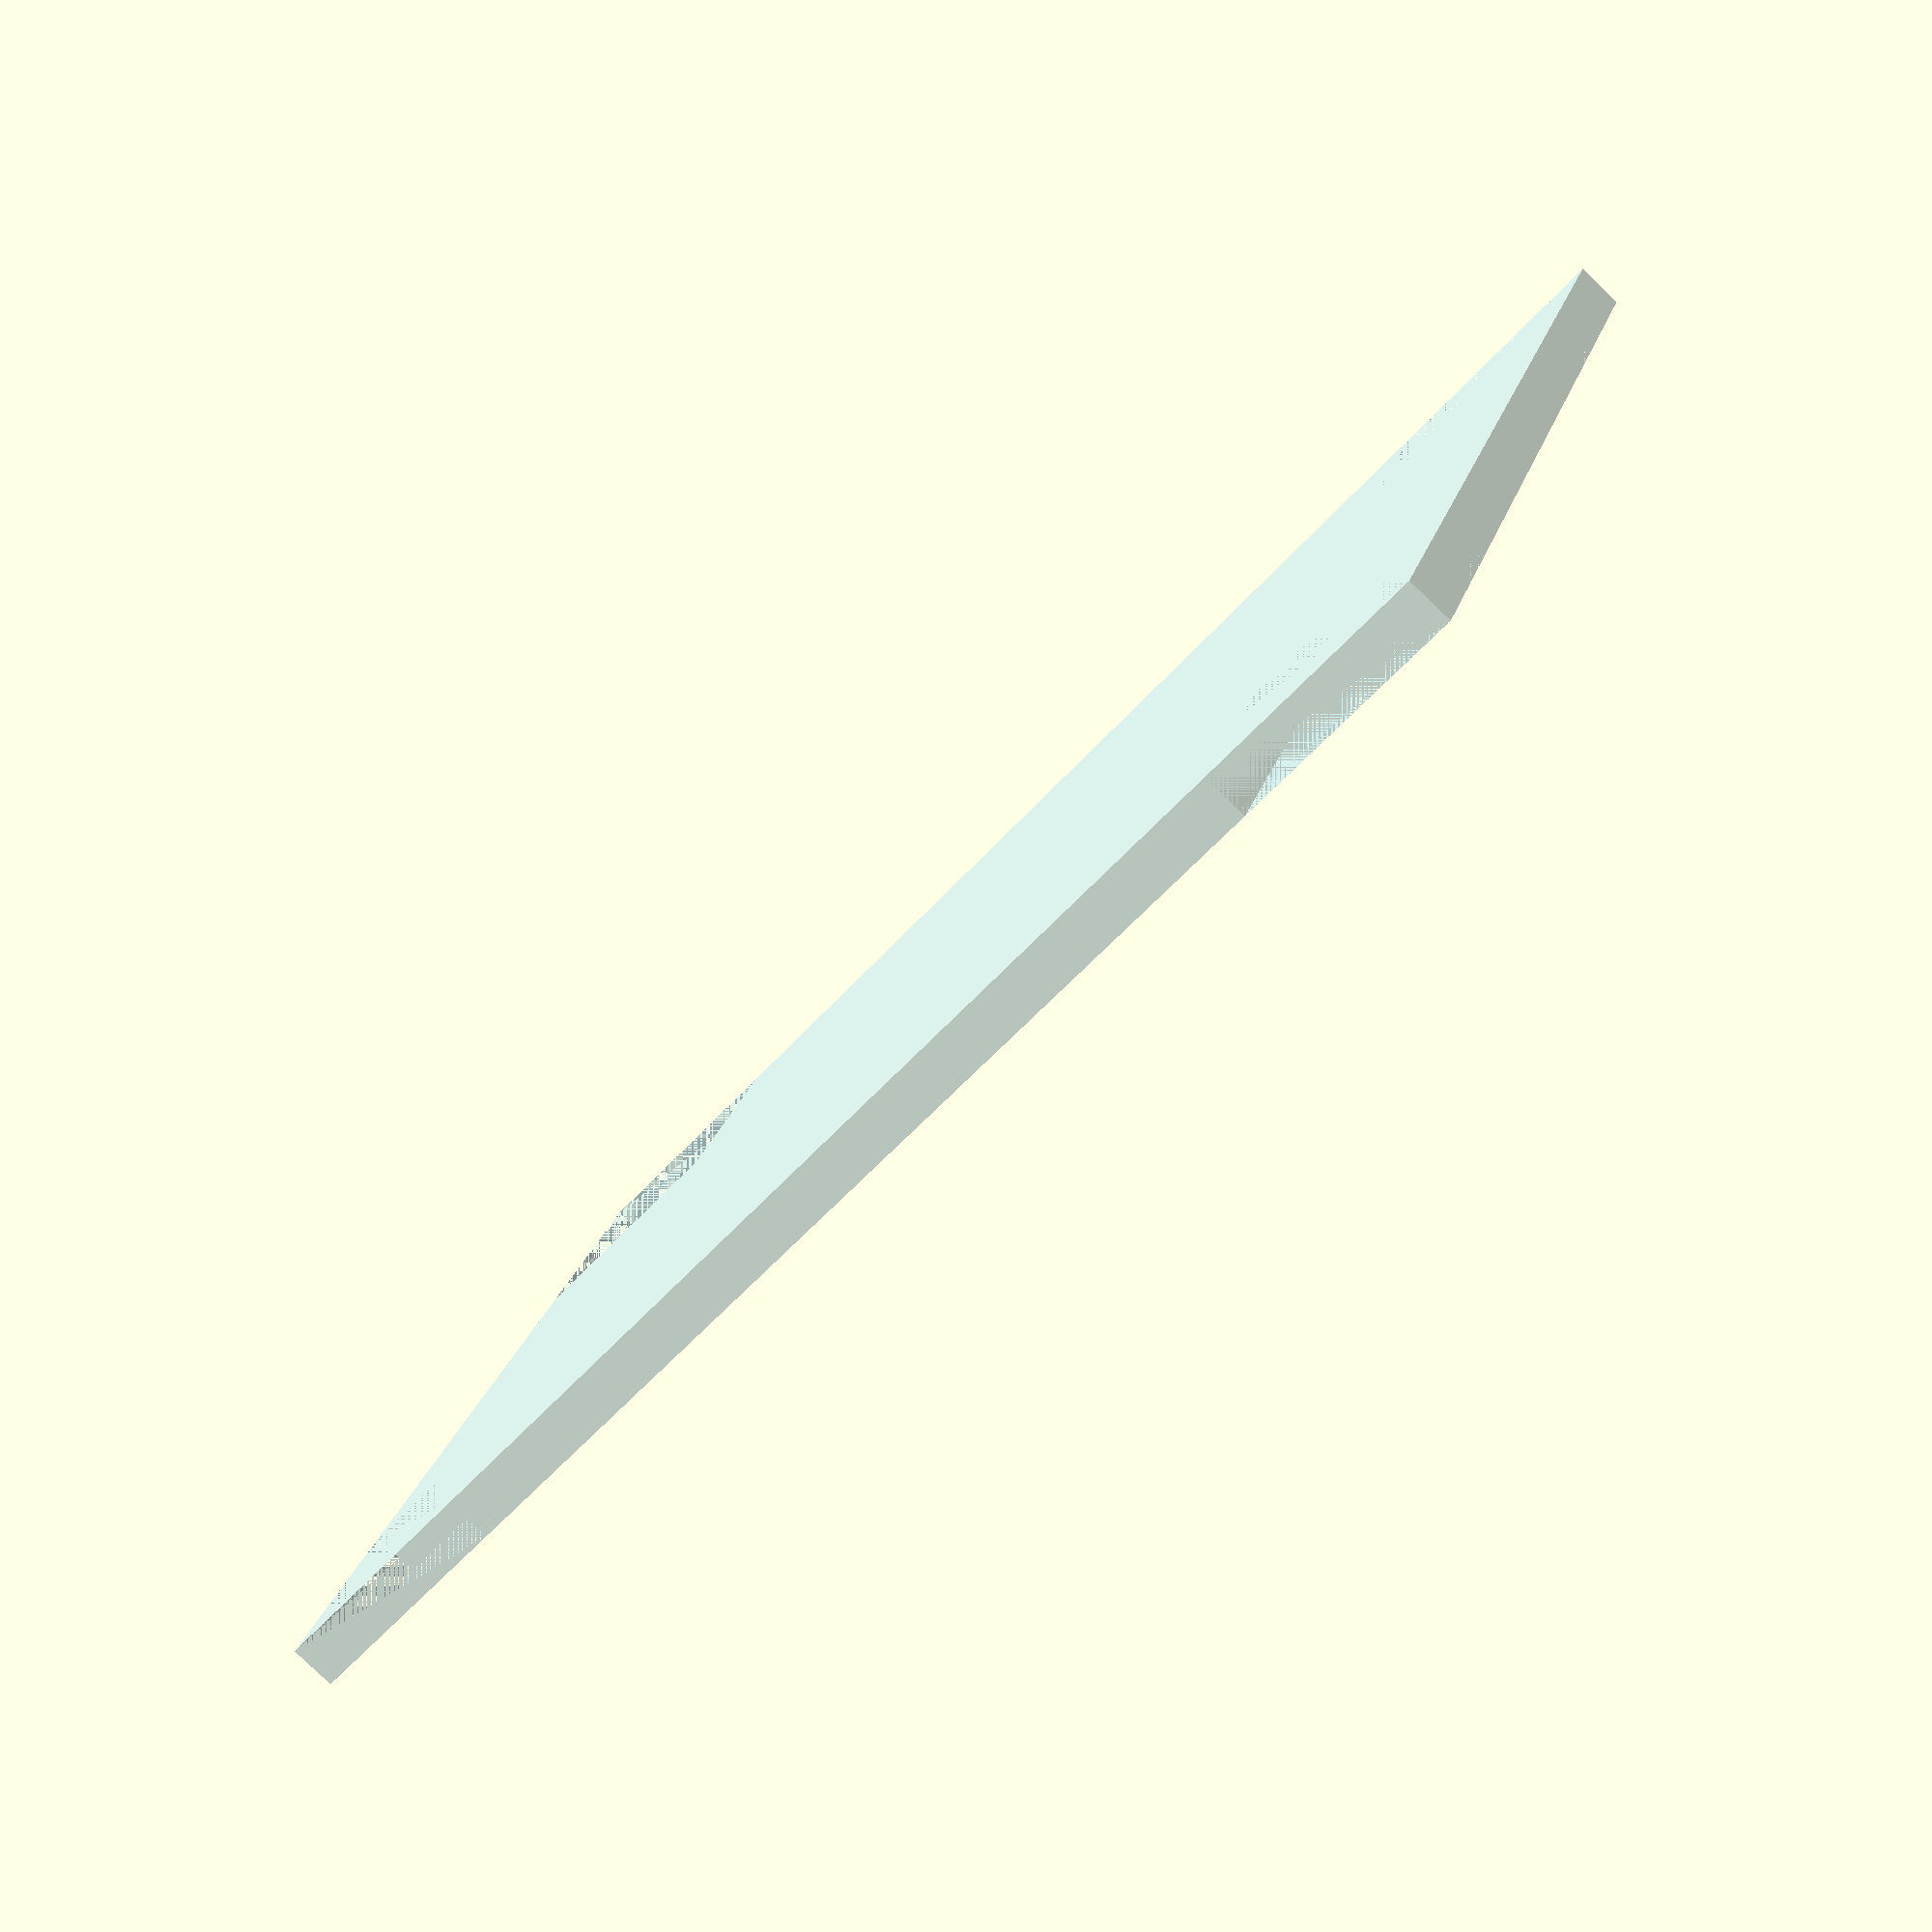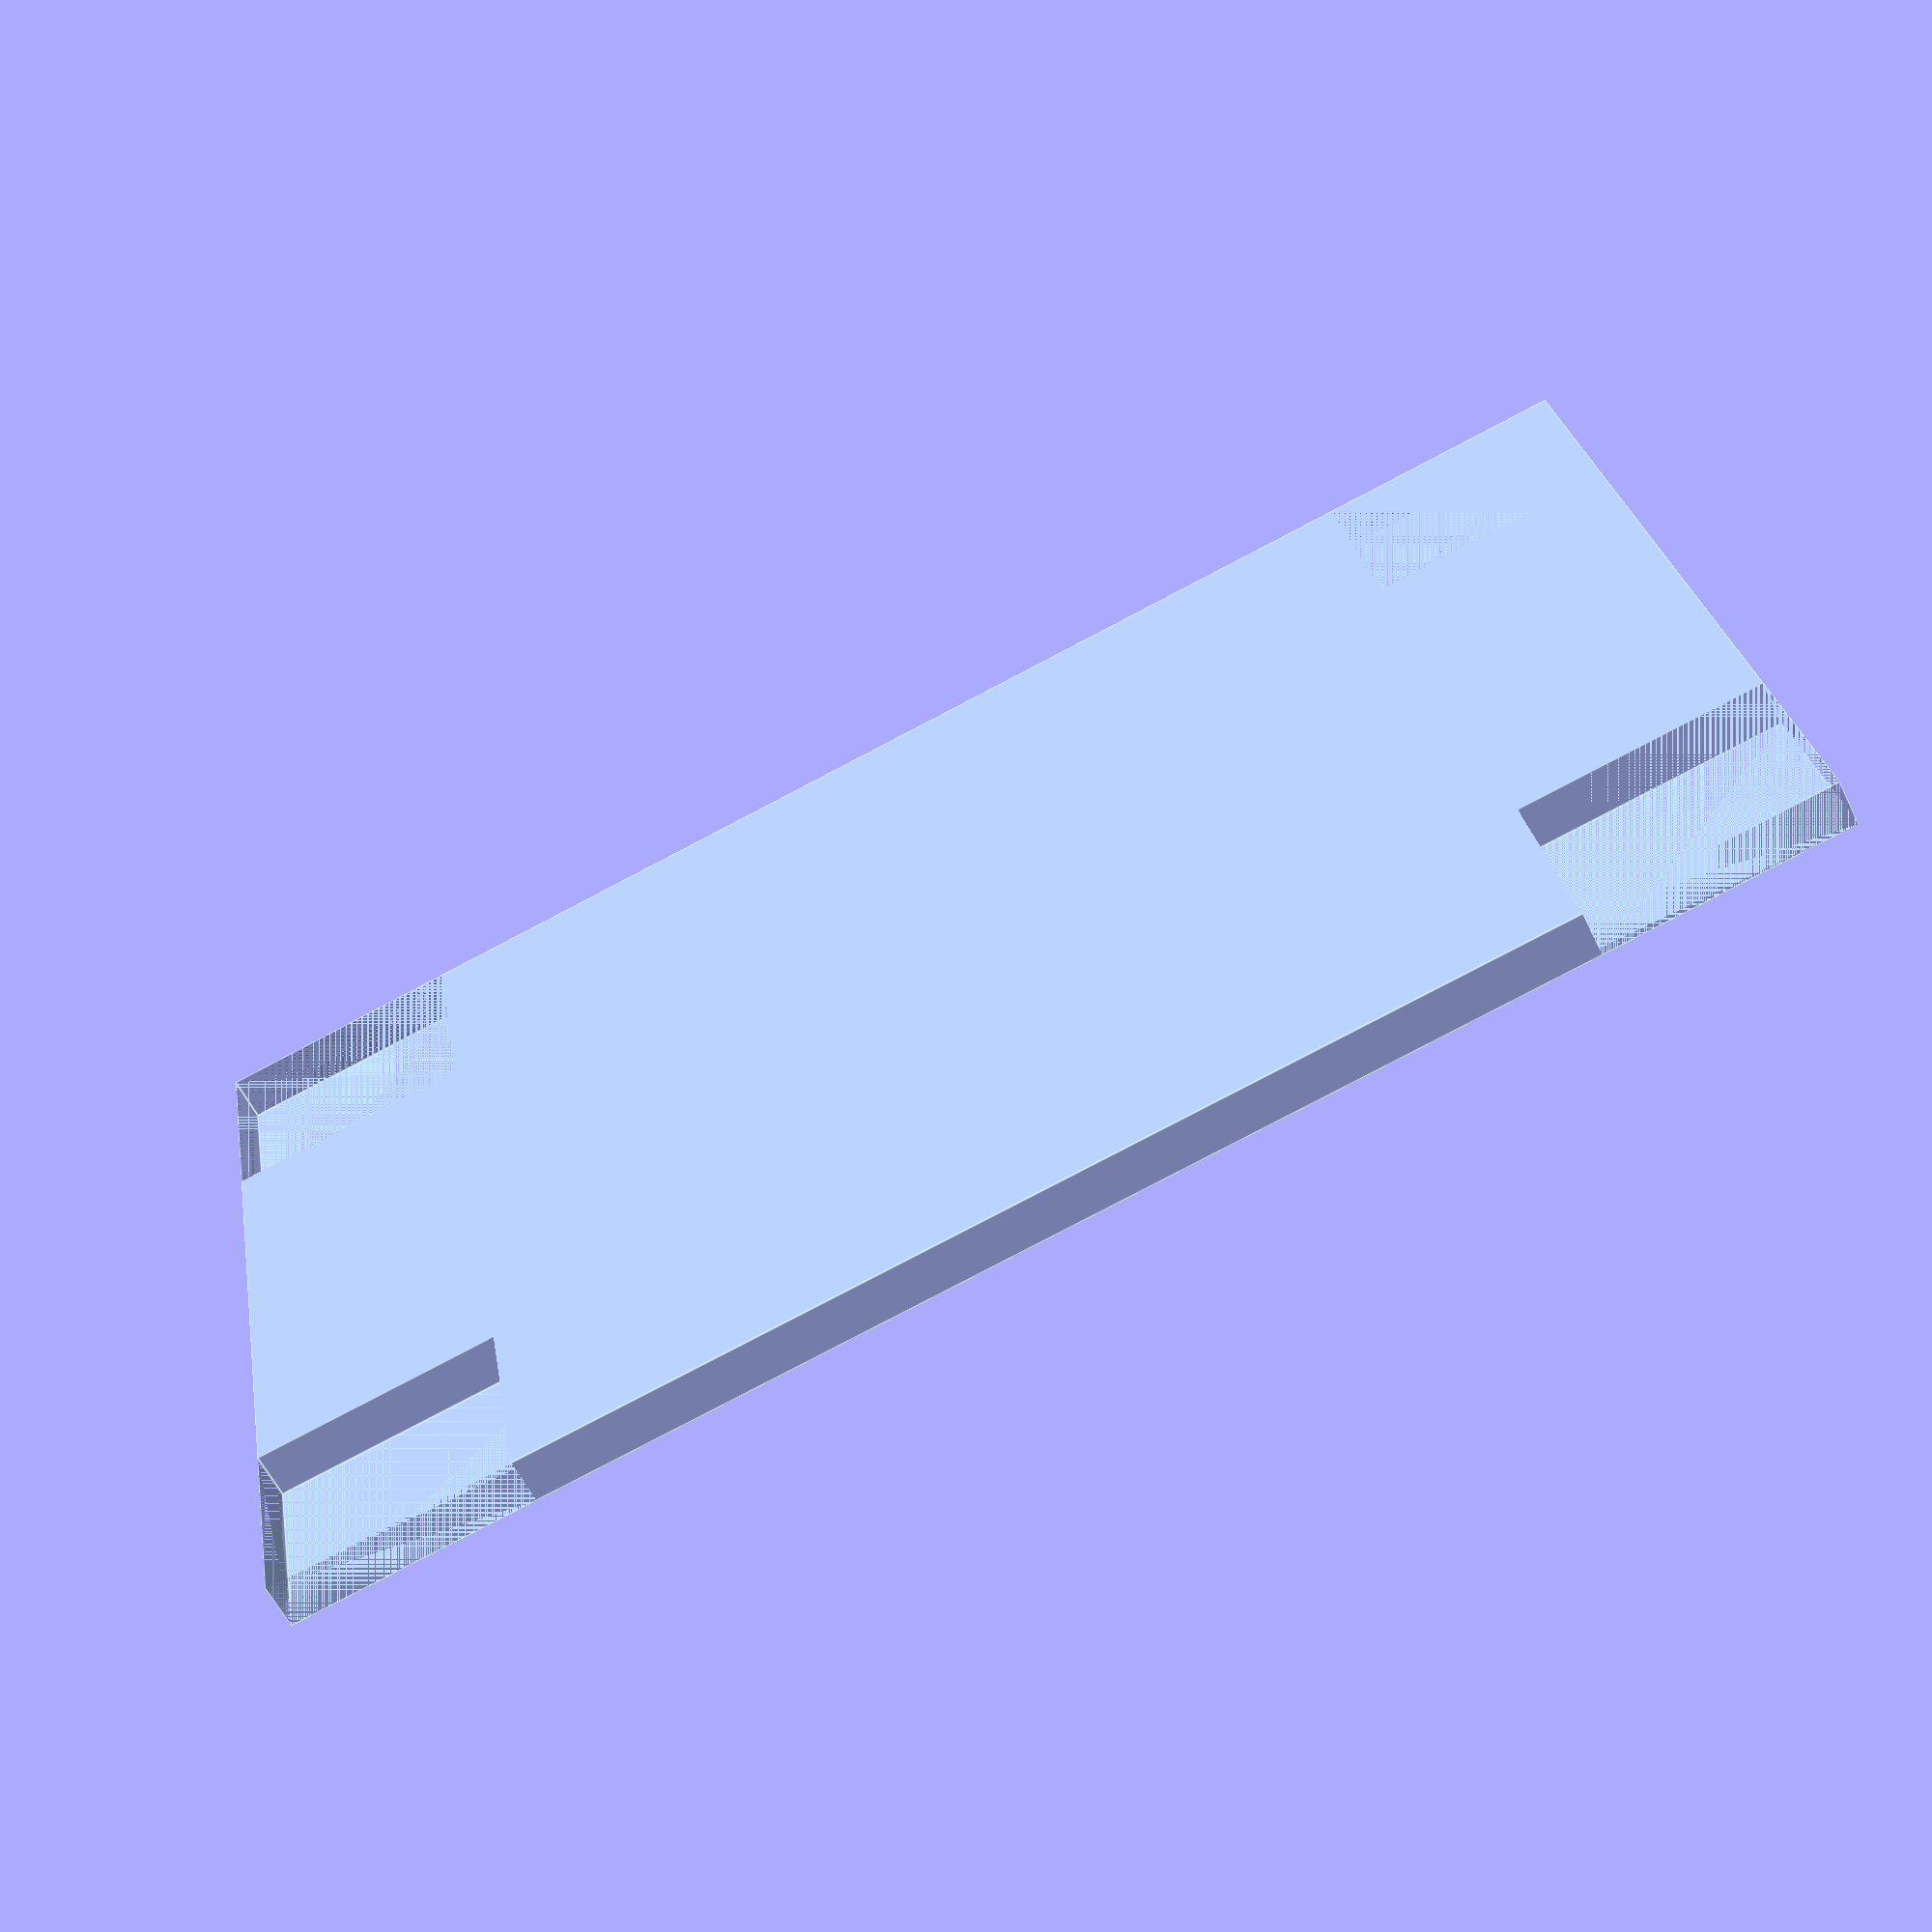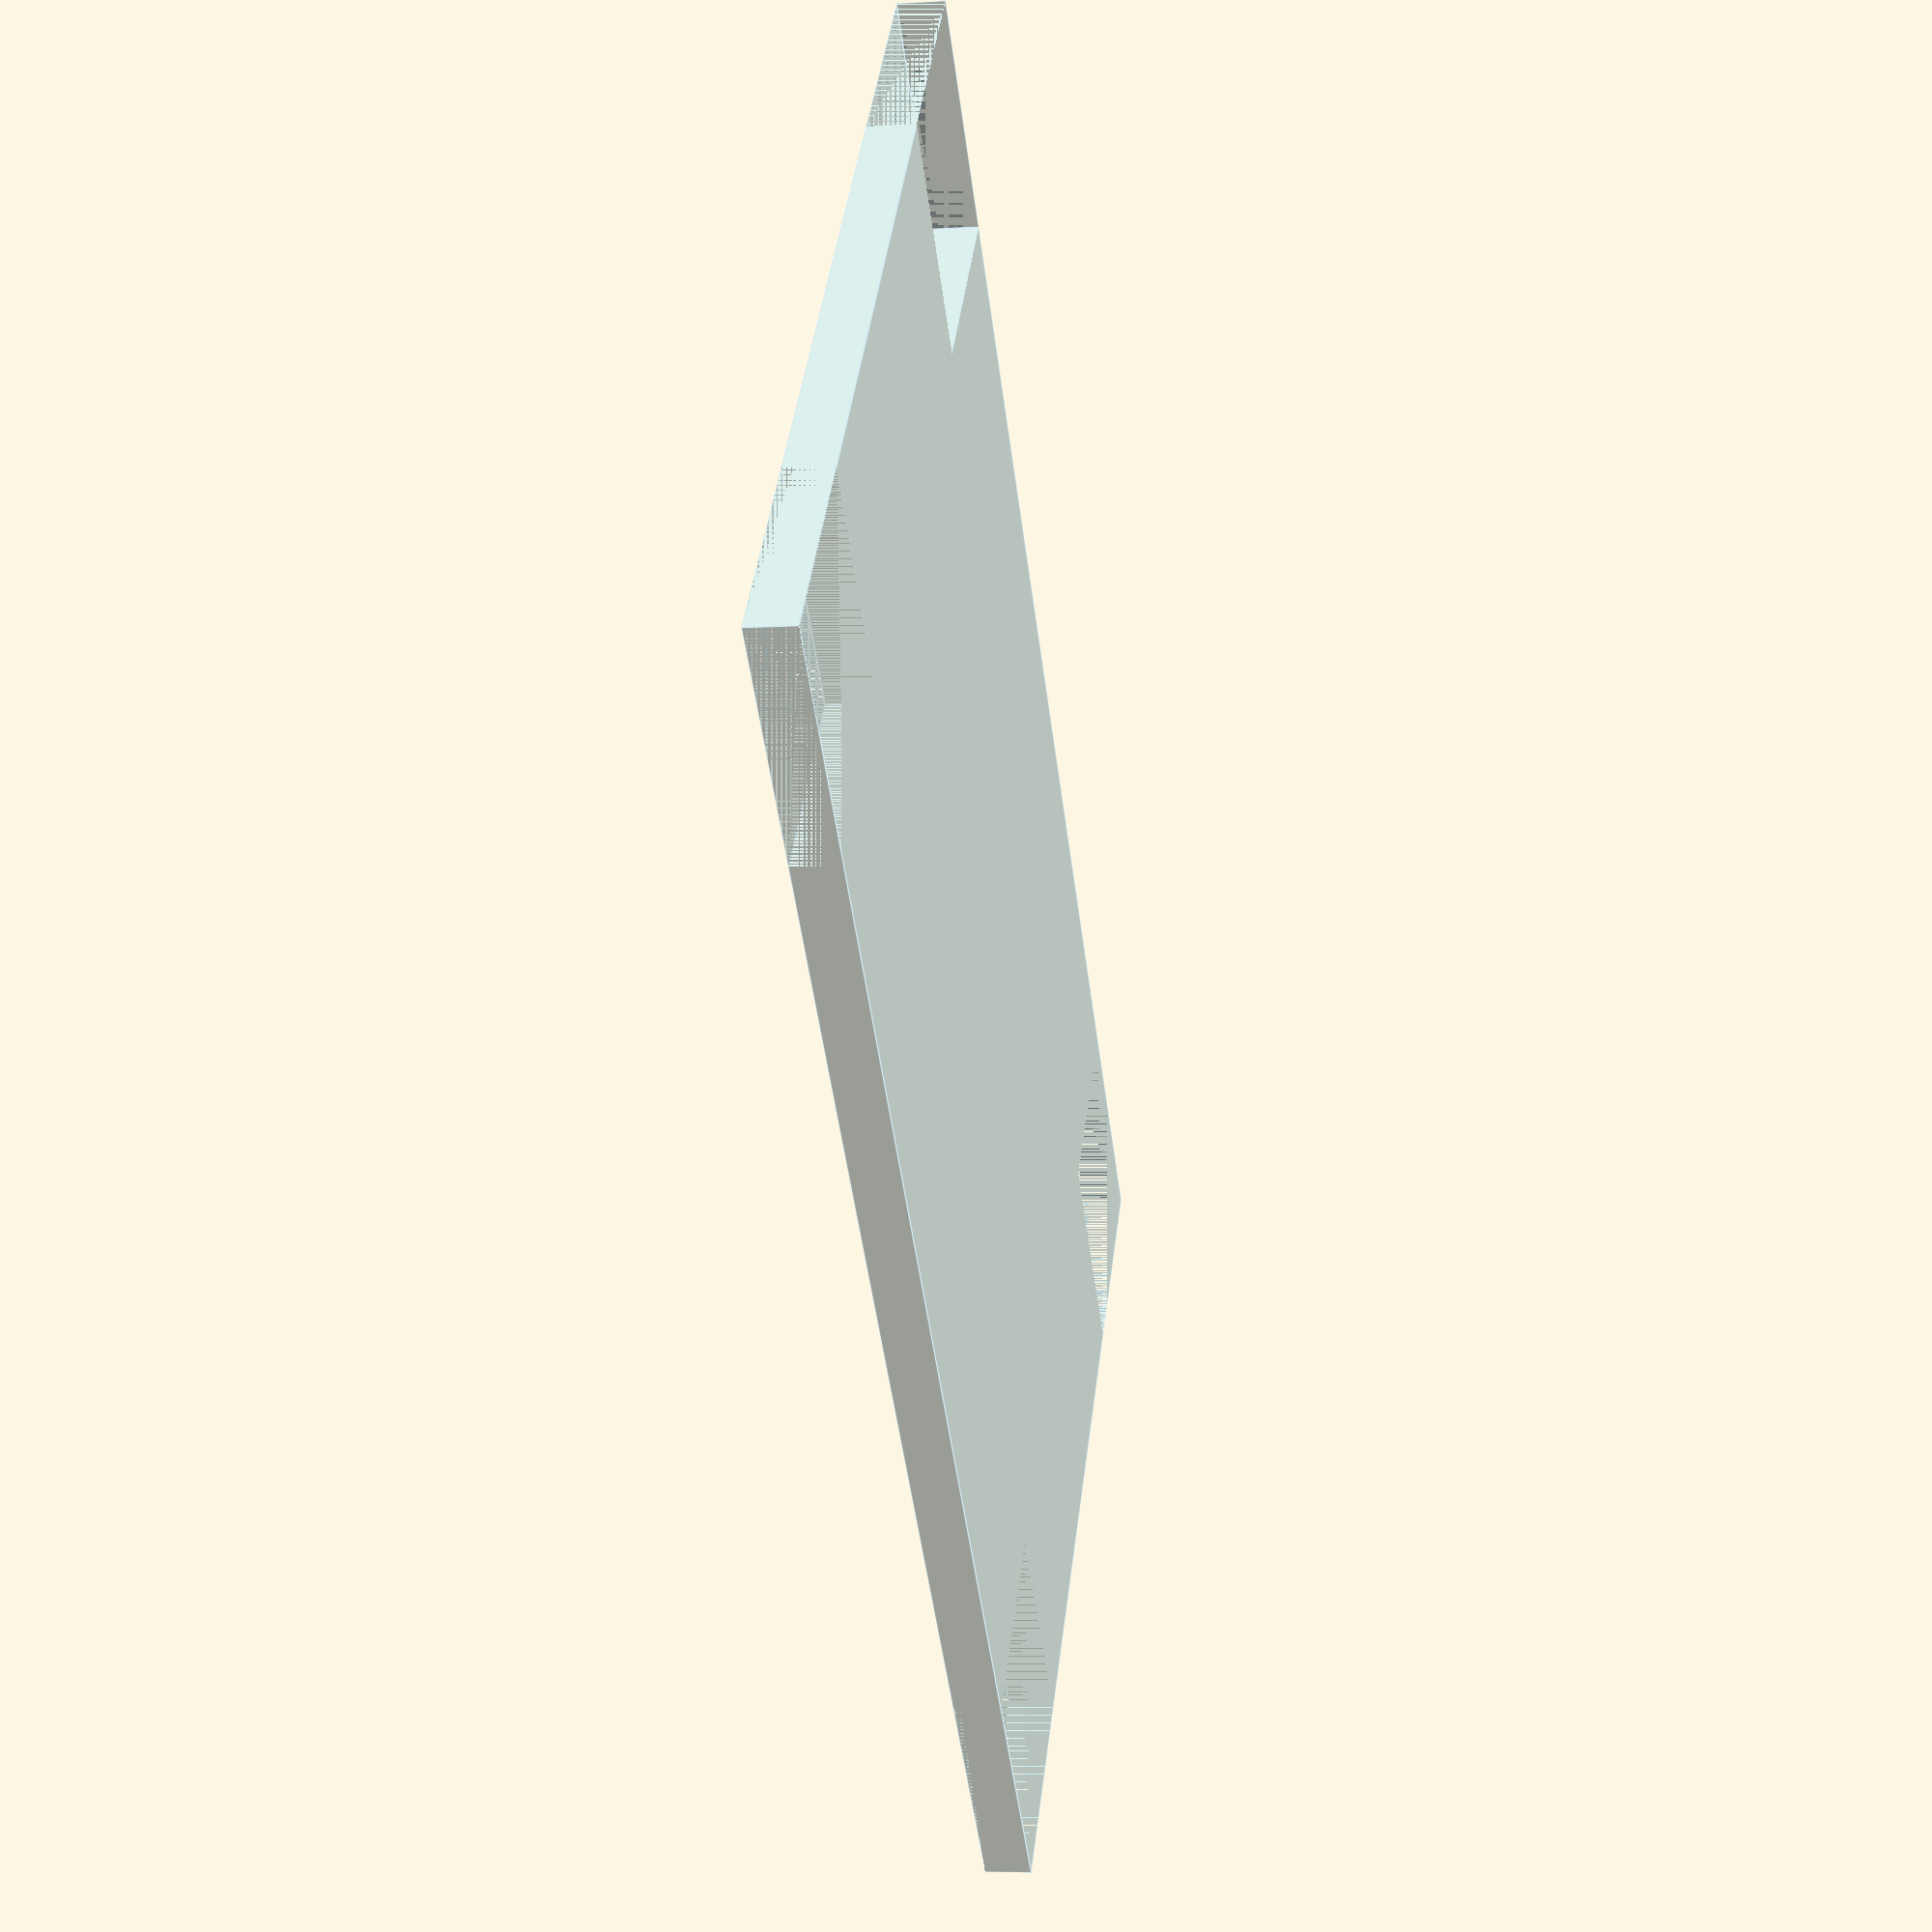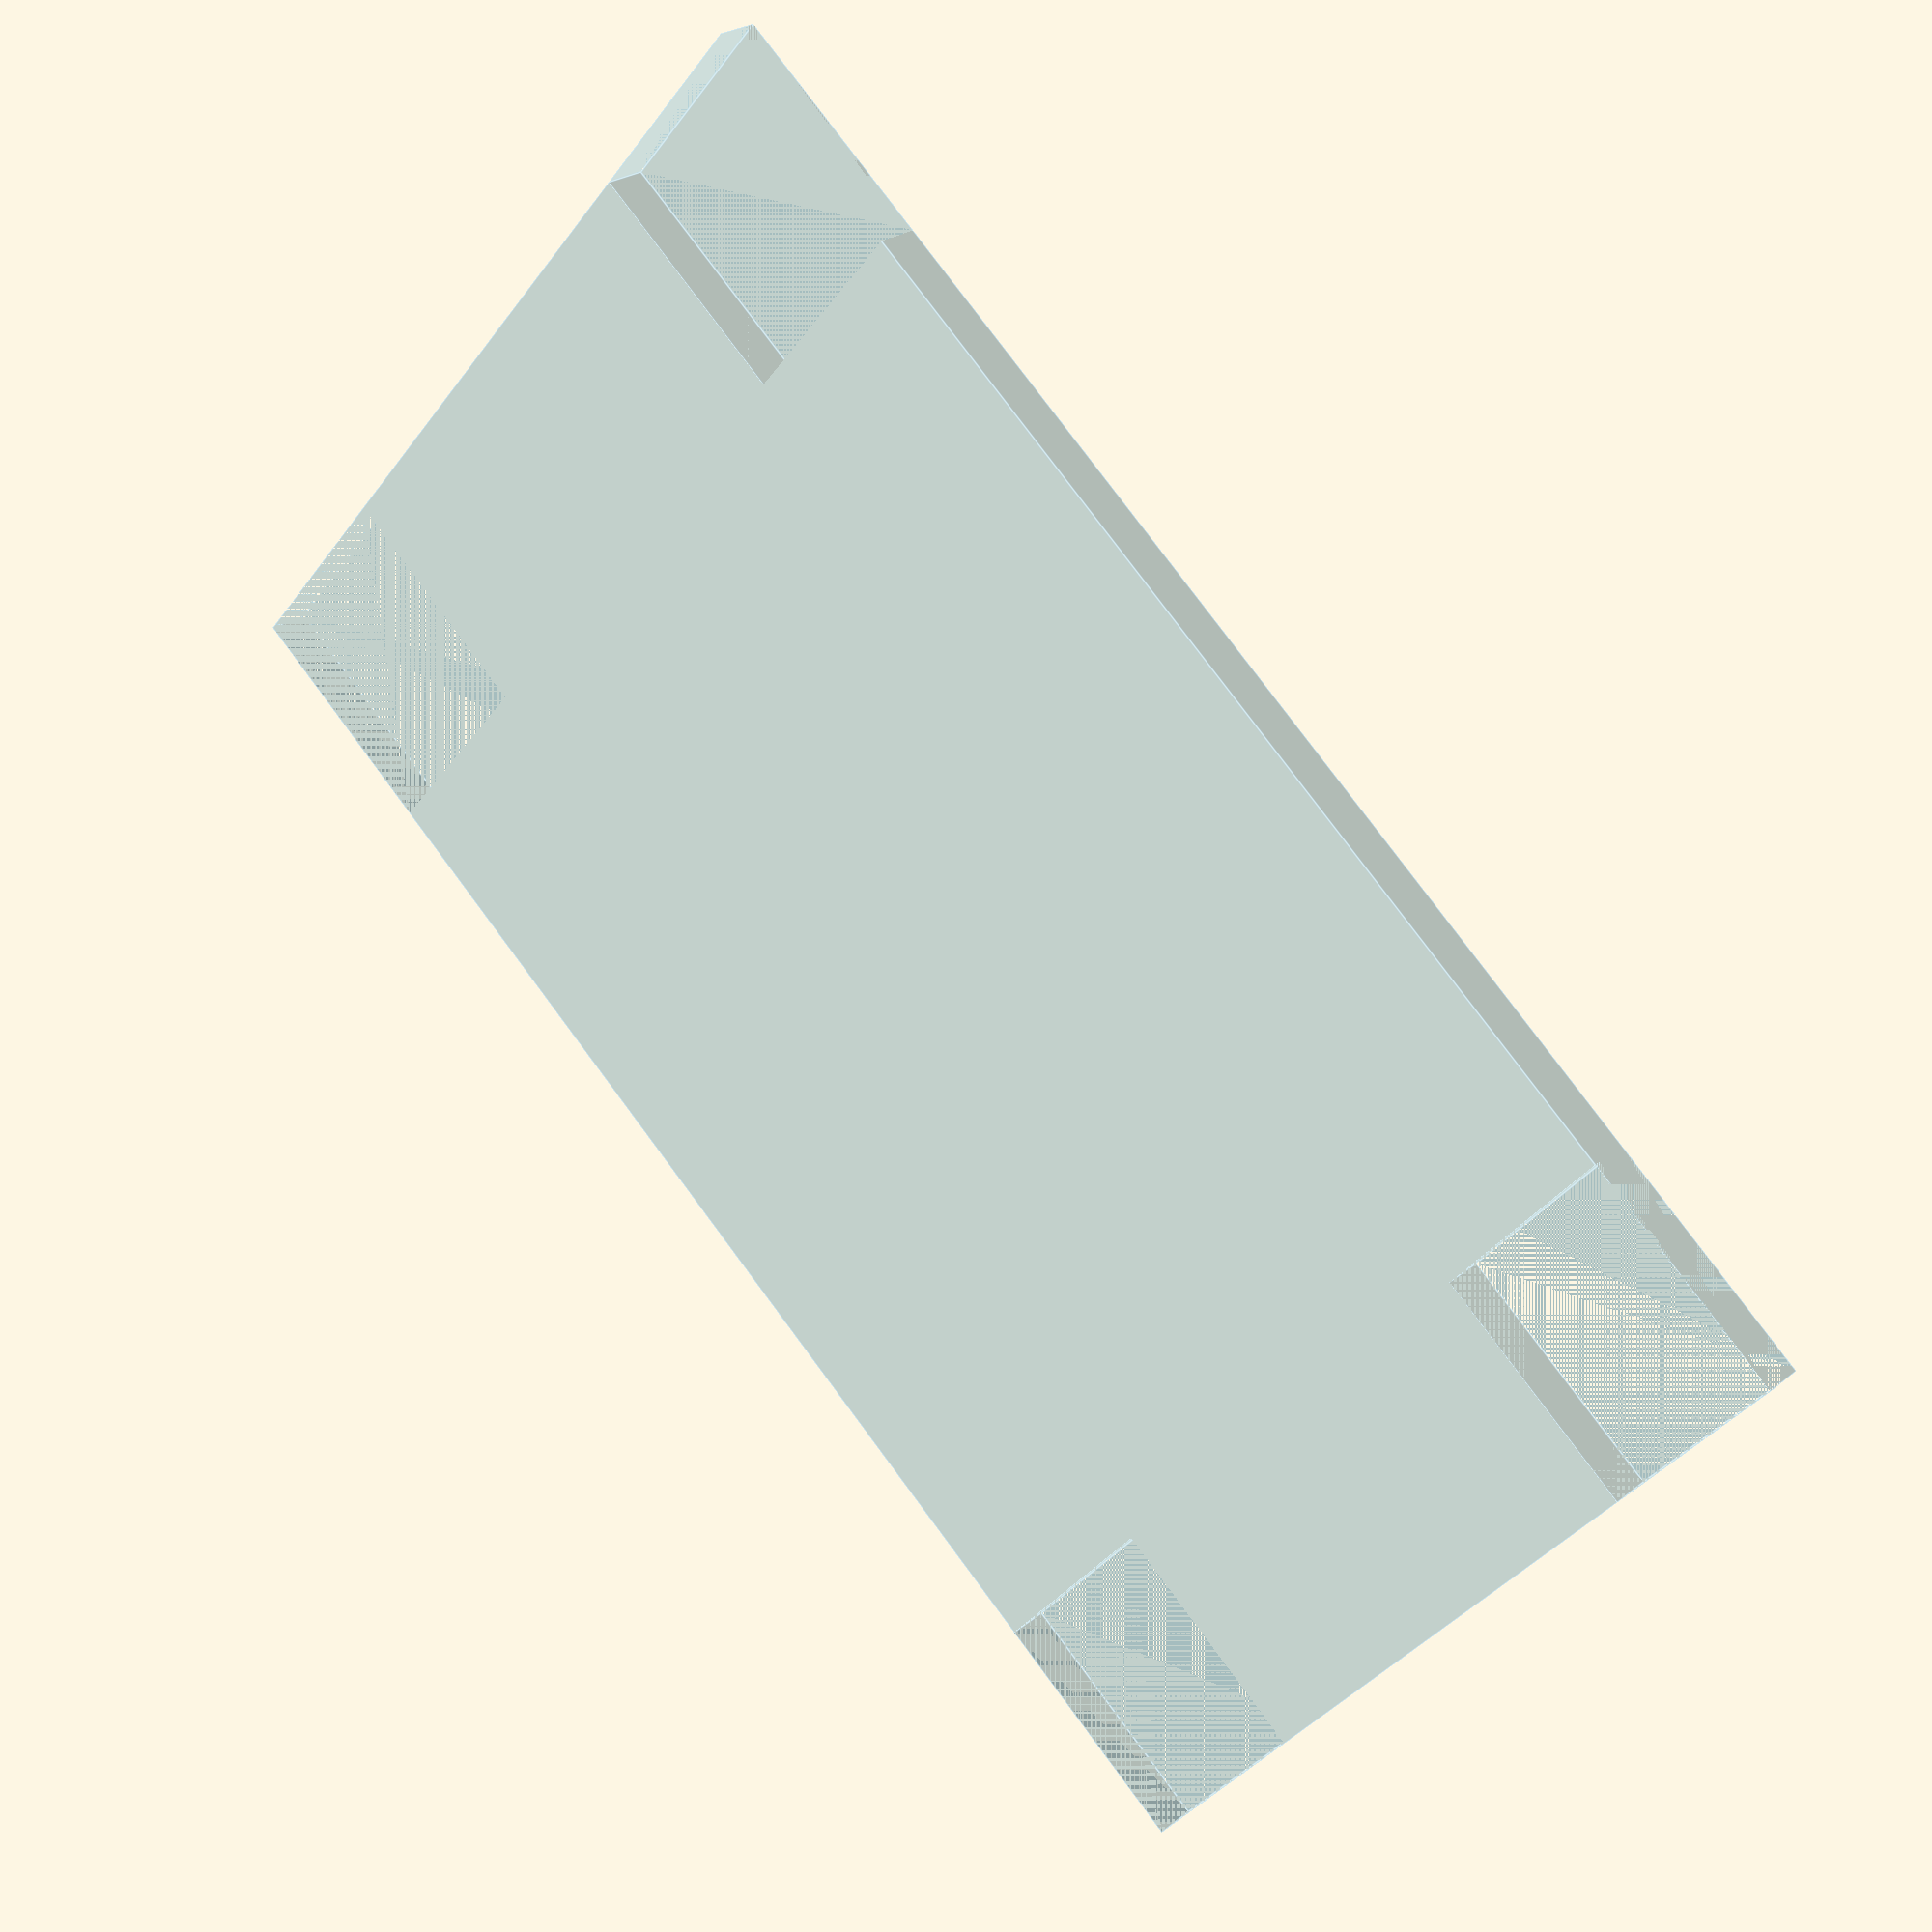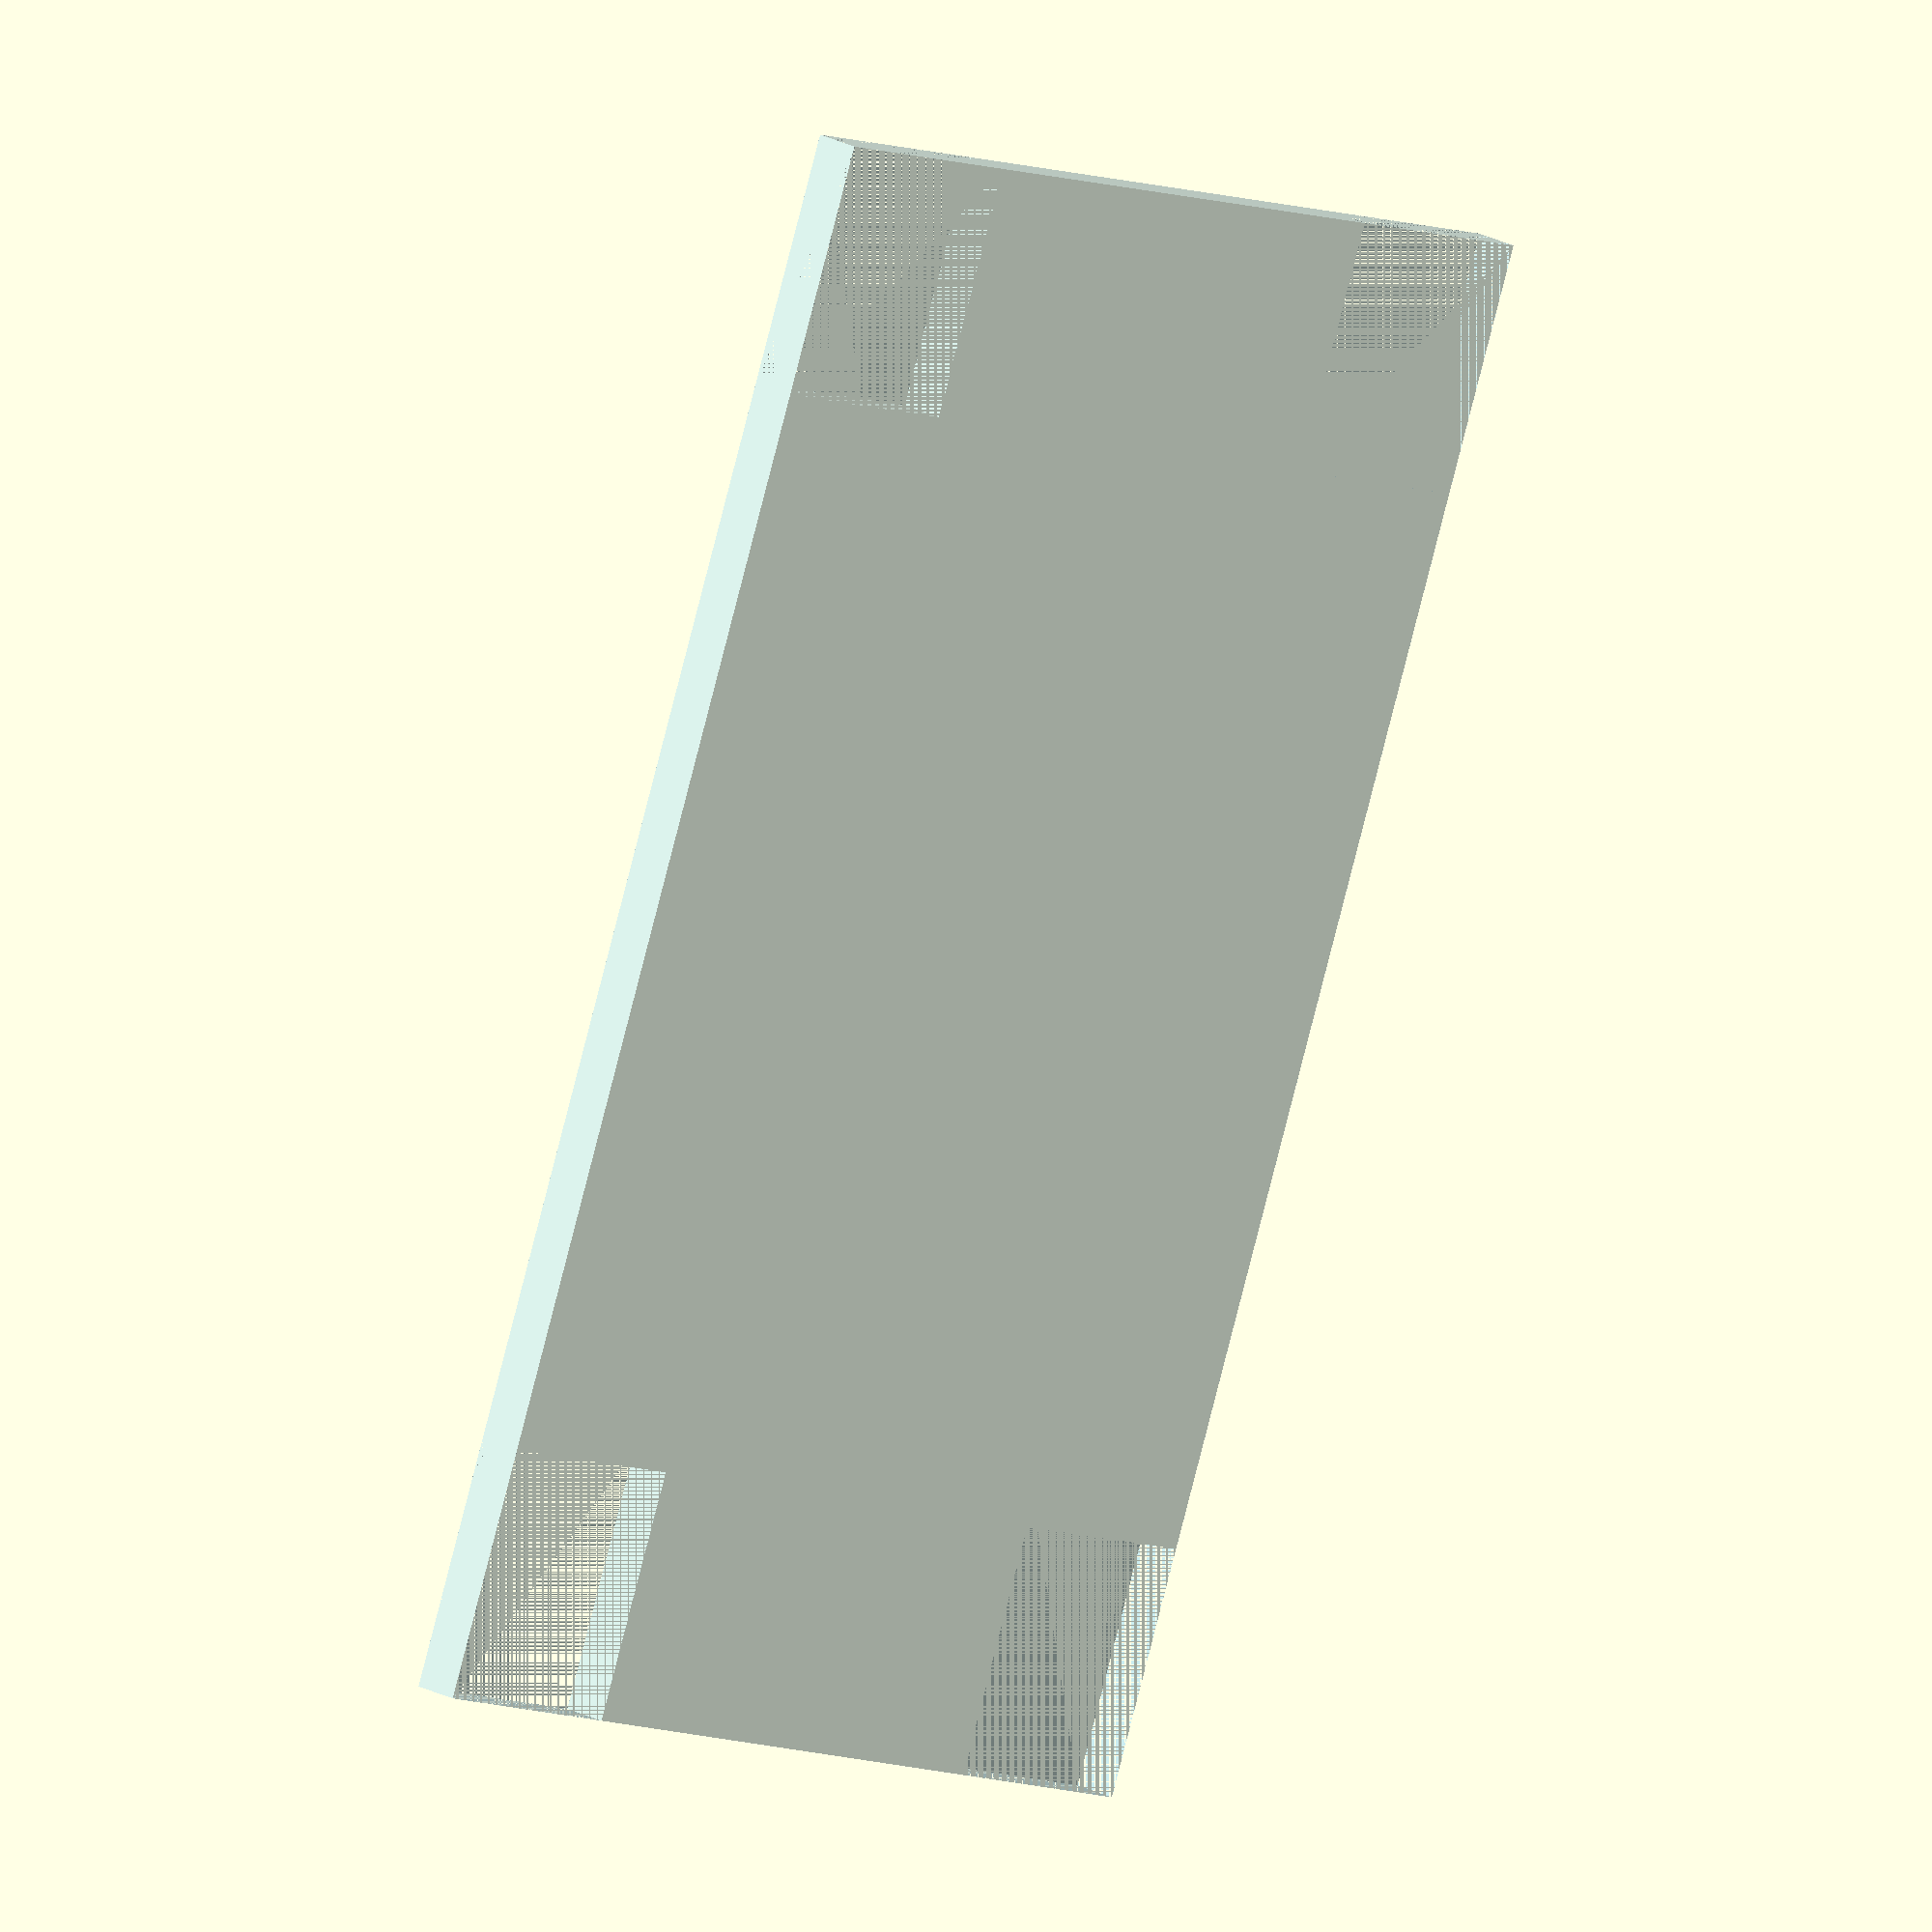
<openscad>
//Este codigo es un modelo 3D del acrilico que usa Corchea.


//input
//Medidas acrilico
eAc = 3; //espesor del acrilico
aAc = 100; //ancho del acrilico
lAc = 110; //largo del acrilico

//Medidas del cover
aC = 100; //ancho del cover
lC = 62; //largo del cover
aiC = 16; //ancho esquina interior cover
liC = 14; //largo esquina interior cover

//output
xCt = aC-aiC; //traslacion en x para las esquinas internas del cover
yCt = lC-liC; //traslacion en y para las esquinas internas del cover

//Cover
translate([0,yWt,30*eAc])
color("lightblue", alpha = 0.5)
difference(){
    translate([0,0,0]) 
cube([aC,lC,eAc]);
    translate([0,0,0]) 
cube([aiC,liC,eAc]);
    translate([xCt,0,0]) 
cube([aiC,liC,eAc]);  
    translate([0,yCt,0]) 
cube([aiC,liC,eAc]);    
    translate([xCt,yCt,0]) 
cube([aiC,liC,eAc]);    
}
</openscad>
<views>
elev=262.6 azim=201.9 roll=133.6 proj=p view=wireframe
elev=58.7 azim=10.2 roll=205.8 proj=p view=edges
elev=186.2 azim=222.7 roll=260.1 proj=p view=edges
elev=335.7 azim=318.7 roll=217.5 proj=p view=edges
elev=159.5 azim=110.7 roll=225.1 proj=o view=solid
</views>
